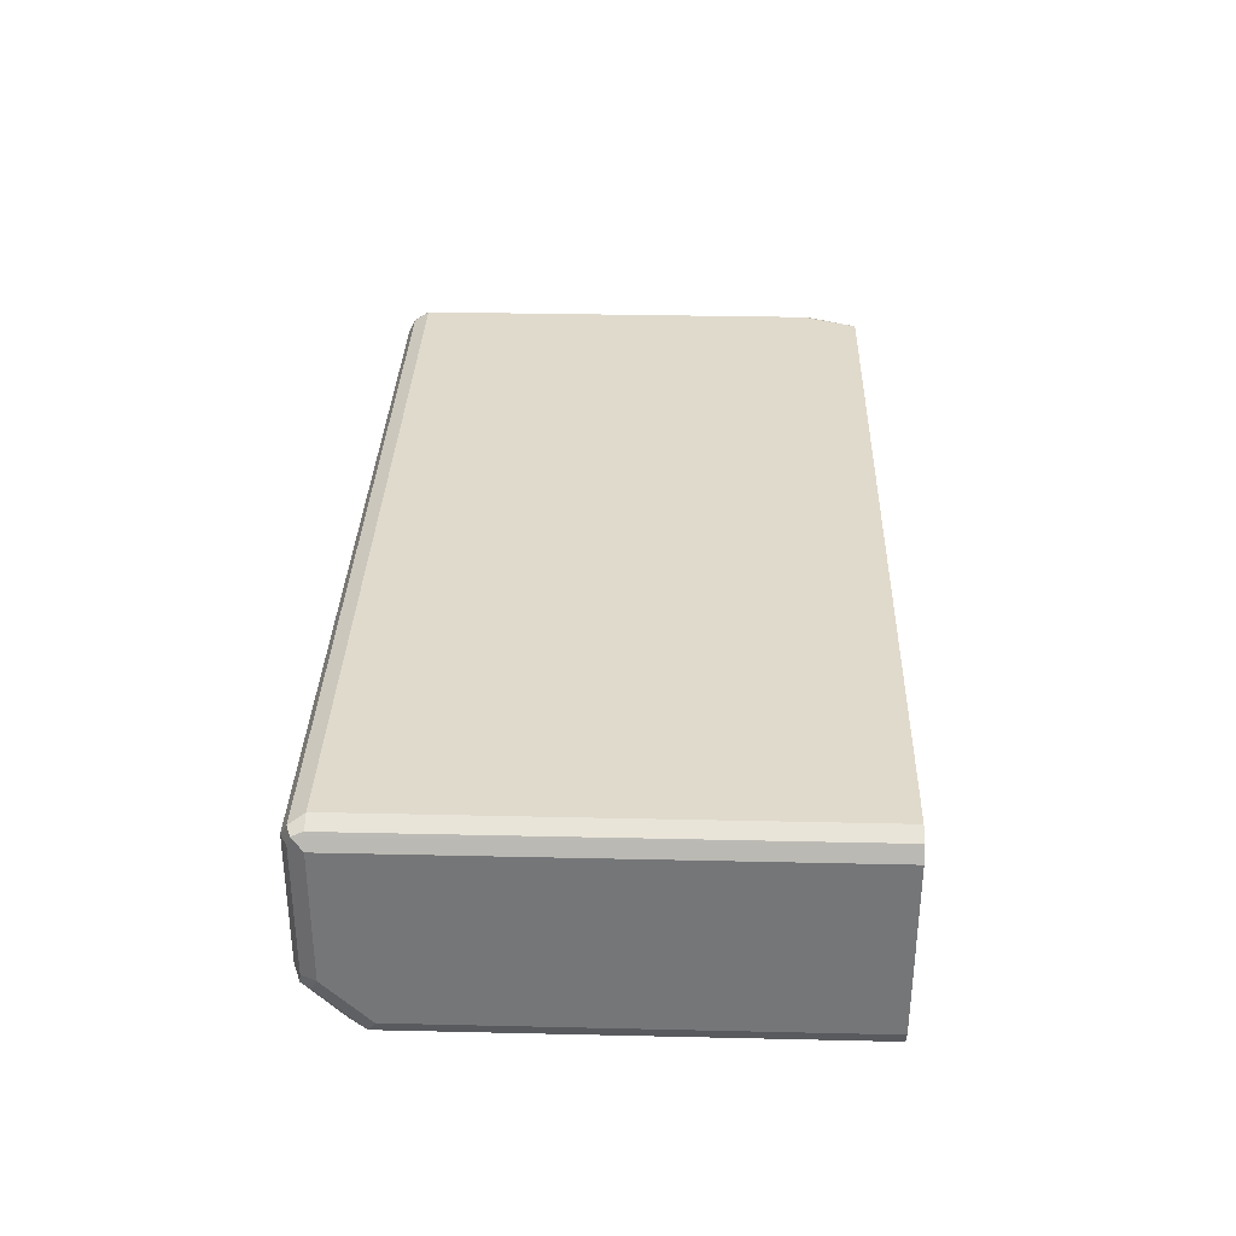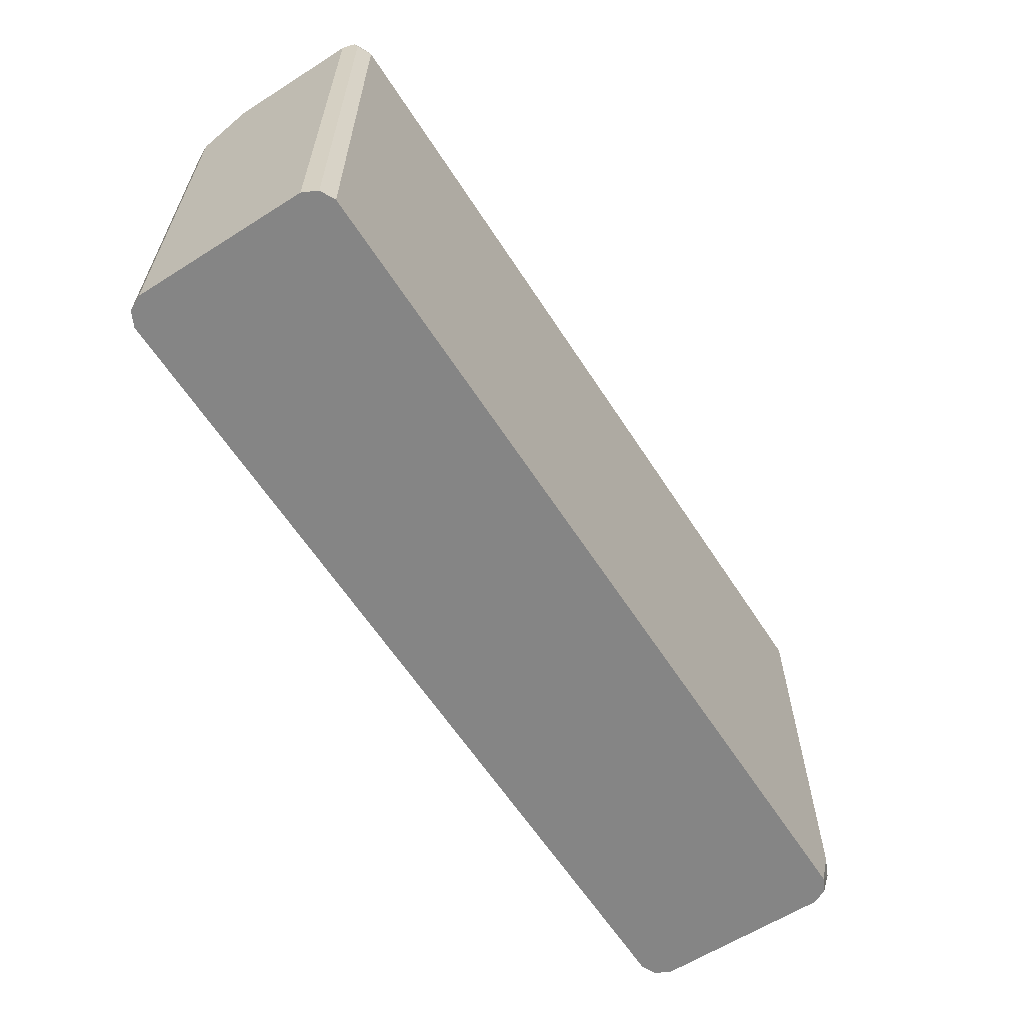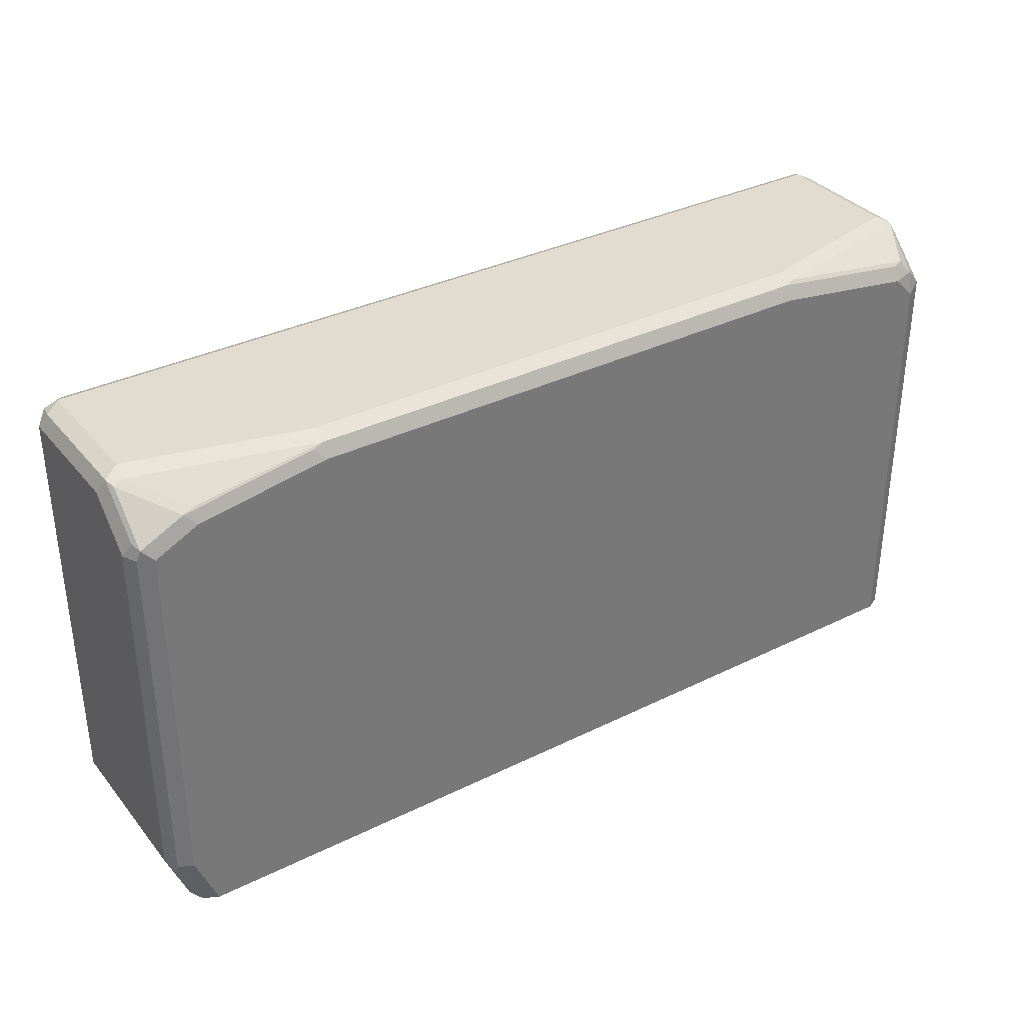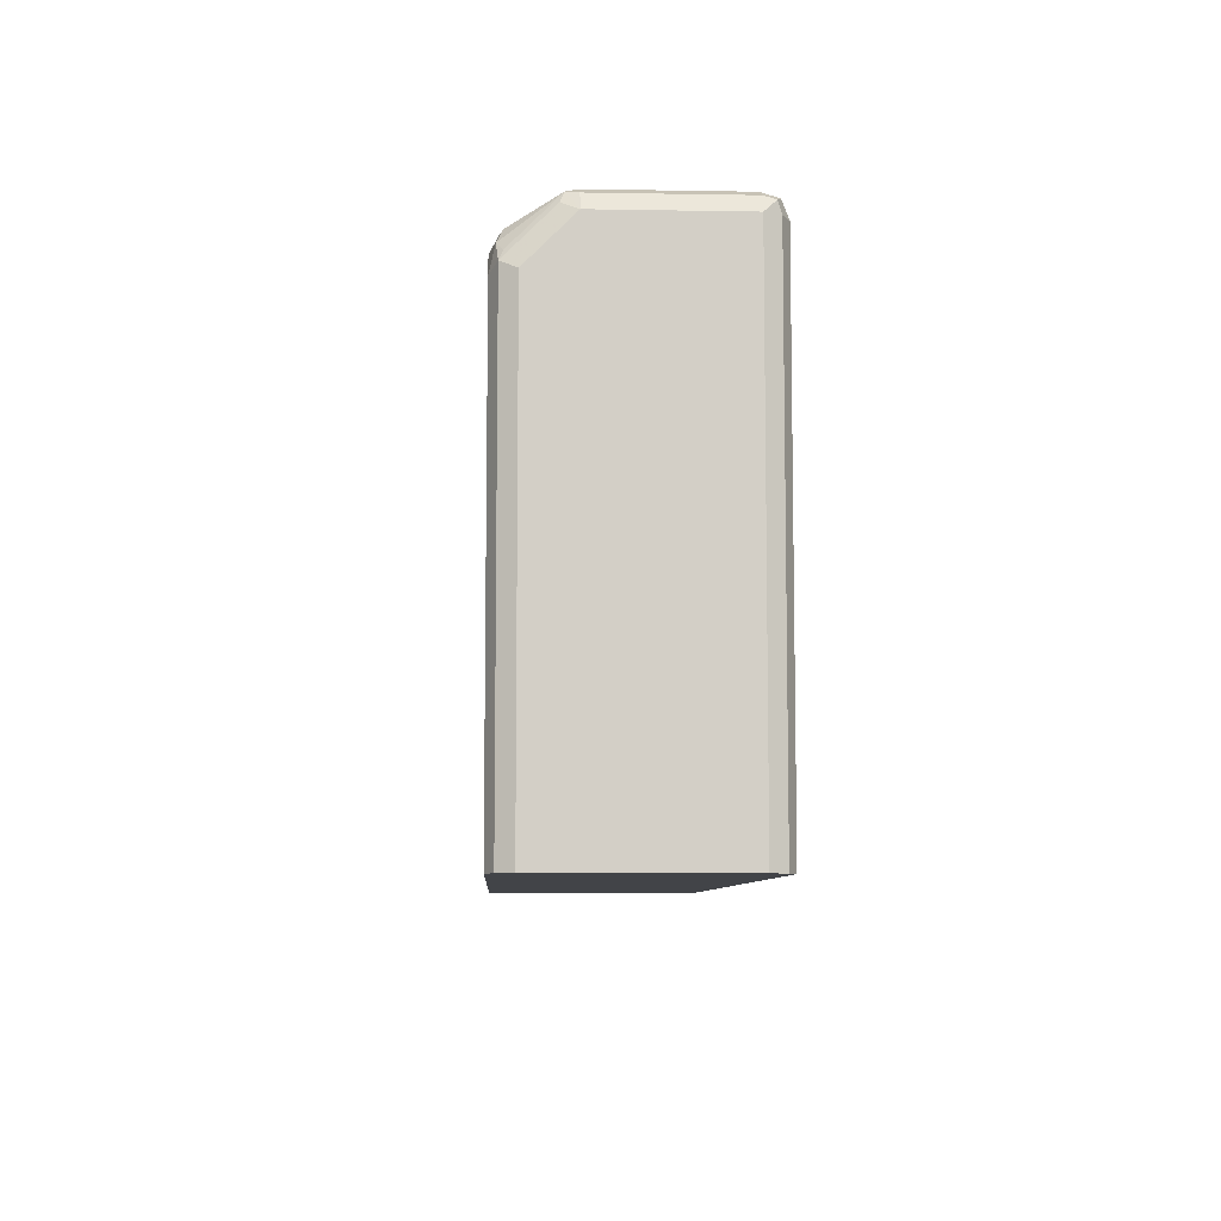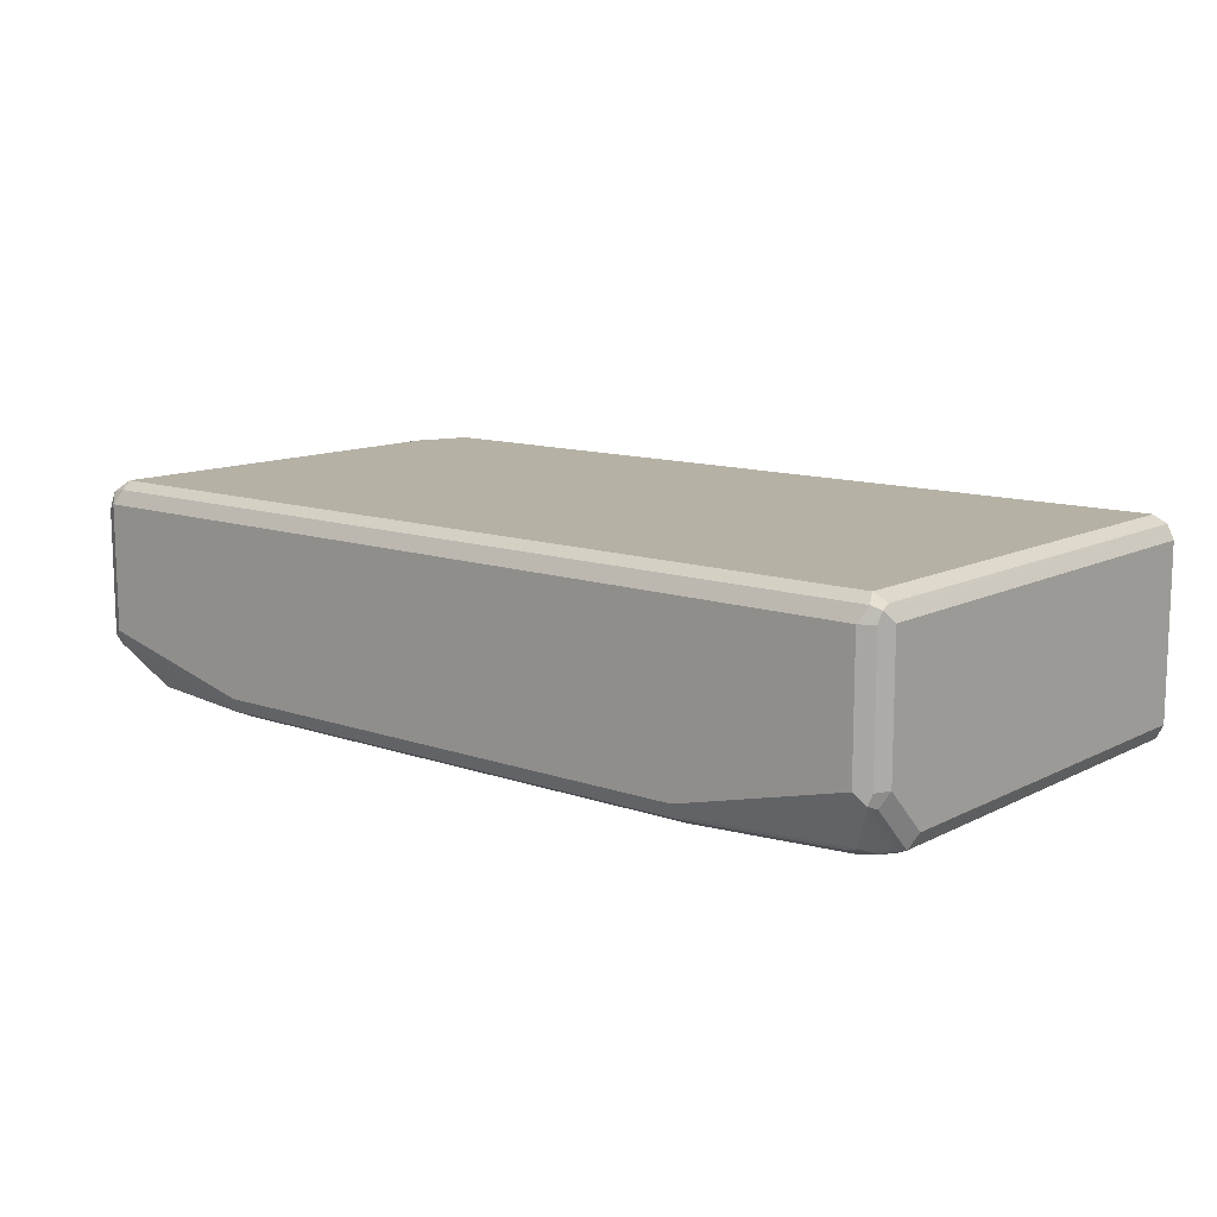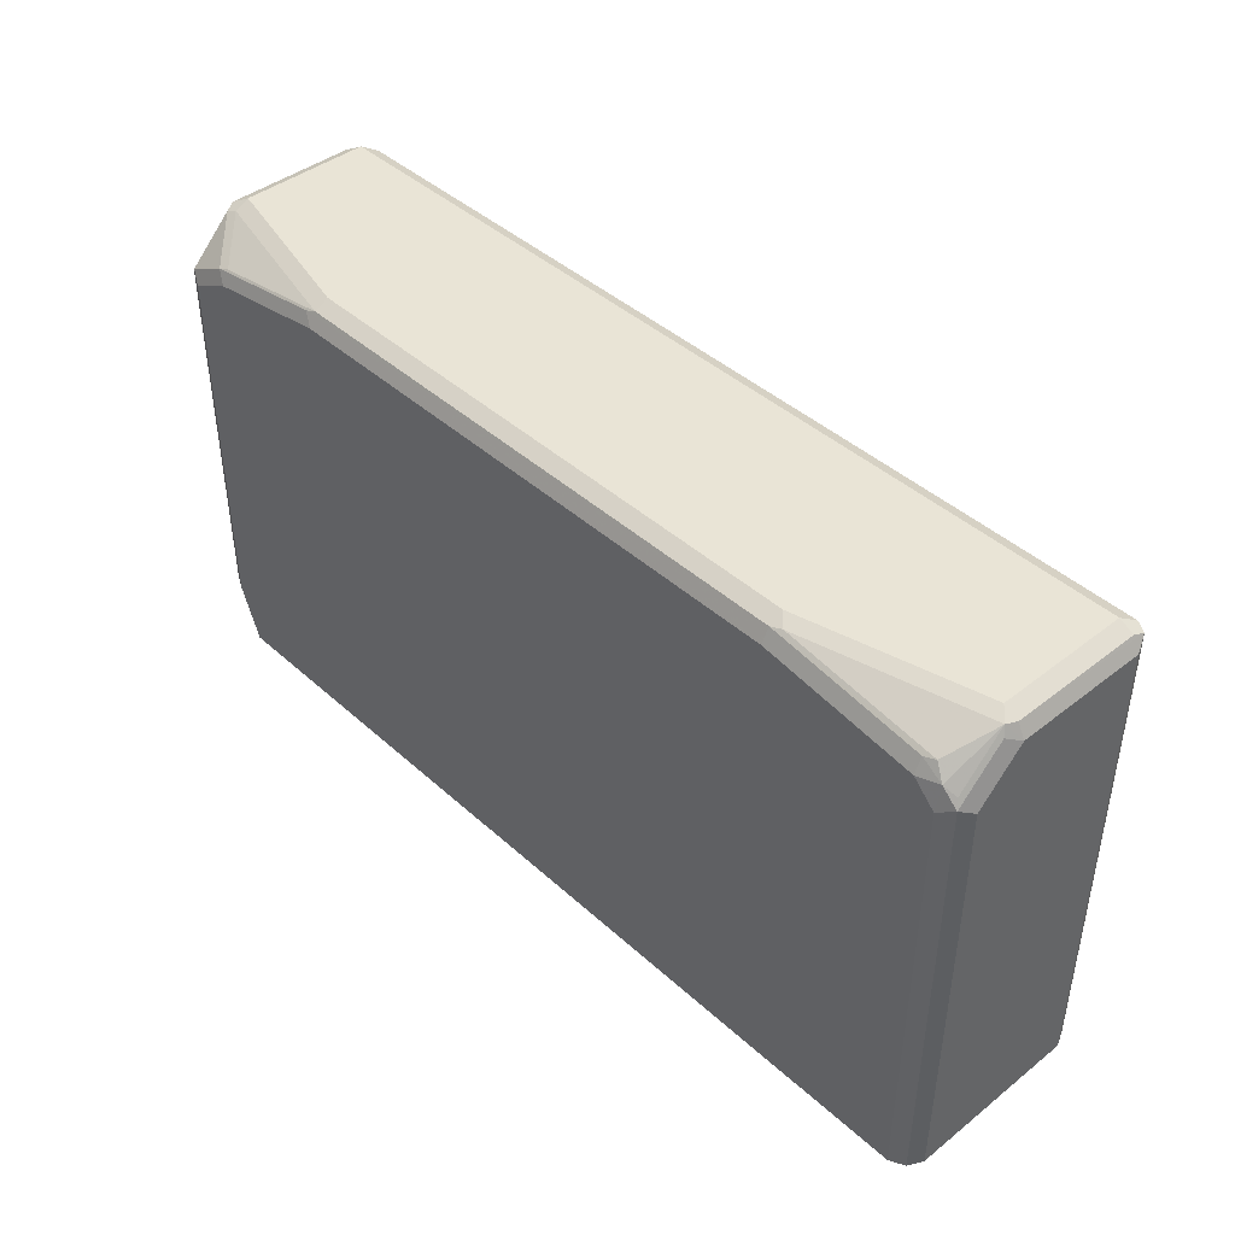
<metadata>
{"format":"obj","ext":"obj","renderer":"f3d","projection":"perspective","resolution":1024,"background":"white","views":[{"elev":33.0,"azim":-88.2,"up":"+Z"},{"elev":-61.8,"azim":-57.2,"up":"+Y"},{"elev":34.5,"azim":146.5,"up":"+Y"},{"elev":-7.8,"azim":-92.7,"up":"+Y"},{"elev":11.8,"azim":-140.1,"up":"+Z"},{"elev":42.6,"azim":-133.0,"up":"+Y"}]}
</metadata>
<code>
v -0.3761 0.8631 -0.08679
v -0.2314 0.8808 -0.09
v -0.3664 0.8615 -0.09
v -0.3664 0.8486 -0.09644
v -0.3857 0.8511 -0.09161
v -0.3857 0.8294 -0.09644
v -0.2314 0.8679 -0.09644
v 0.2604 0.8776 -0.09161
v 0.2507 0.8808 -0.09
v -0.2411 0.8824 -0.08679
v 0.2507 0.8872 -0.07714
v -0.2314 0.8872 -0.07714
v -0.3954 0.8824 -0.04822
v -0.3954 0.8438 -0.08679
v -0.3986 0.8358 -0.09
v -0.3857 0.4525 -0.09644
v -0.02867 0.4525 -0.09644
v -0.405 0.4525 -0.07714
v -0.3986 0.4525 -0.09
v -0.405 0.8294 -0.07714
v -0.3986 0.8743 -0.05143
v -0.405 0.8679 -0.03857
v -0.405 0.4525 0.07714
v -0.405 0.8679 0.07714
v -0.4002 0.8776 0.08679
v -0.3986 0.4525 0.09
v -0.3986 0.8679 0.09
v -0.3857 0.4525 0.09644
v 0.3858 0.4525 0.09644
v 0.405 0.8679 0.09644
v -0.3857 0.8679 0.09644
v -0.3921 0.8808 0.09
v -0.3857 0.8872 0.07714
v 0.3986 0.8808 0.09
v 0.4147 0.8776 0.08679
v 0.405 0.8872 0.07714
v -0.3857 0.8872 -0.03857
v -0.3986 0.8808 0.07714
v -0.3986 0.8808 -0.03857
v 0.405 0.8872 -0.03857
v 0.405 0.8808 -0.05143
v 0.3665 0.8615 -0.09
v 0.3761 0.8583 -0.09161
v 0.4147 0.8776 -0.05303
v 0.4147 0.839 -0.09161
v 0.4179 0.8422 -0.08356
v 0.4179 0.8808 -0.04499
v 0.4179 0.8808 0.07071
v 0.4243 0.8679 -0.03857
v 0.4243 0.8294 -0.07714
v 0.4179 0.8294 -0.09
v 0.4195 0.4919 -0.08679
v 0.4243 0.5015 -0.07714
v 0.4243 0.5015 0.07714
v 0.405 0.4525 0.07714
v 0.405 0.4525 -0.07714
v 0.3986 0.4525 -0.09
v 0.3986 0.4525 0.09
v 0.4179 0.4951 0.09
v 0.4179 0.8615 0.09
v 0.405 0.5015 0.09644
v 0.4243 0.8679 0.07714
v 0.3858 0.4525 -0.09644
v 0.4074 0.4822 -0.09161
v 0.4179 0.5015 -0.09
v 0.405 0.5015 -0.09644
v 0.405 0.8294 -0.09644
v 0.3665 0.8486 -0.09644
v 0.2507 0.8679 -0.09644
f 53 49 54
f 55 53 54
f 56 53 55
f 56 52 53
f 56 57 52
f 59 54 60
f 58 29 55
f 55 29 57
f 58 59 29
f 59 60 61
f 55 54 59
f 59 61 29
f 56 55 57
f 58 55 59
f 44 40 47
f 50 53 52
f 44 43 42
f 42 43 8
f 61 30 29
f 44 45 43
f 44 46 45
f 44 47 46
f 50 49 53
f 44 41 40
f 47 40 48
f 47 48 49
f 50 47 49
f 50 46 47
f 50 51 46
f 50 52 51
f 44 42 41
f 60 30 61
f 67 63 68
f 60 62 35
f 8 43 68
f 42 8 9
f 69 7 8
f 69 8 68
f 69 68 7
f 68 17 7
f 17 29 18
f 63 29 17
f 63 17 68
f 67 68 43
f 45 67 43
f 45 46 51
f 45 51 67
f 65 52 57
f 60 35 30
f 65 51 52
f 66 67 51
f 66 63 67
f 64 63 66
f 64 66 65
f 64 65 57
f 64 57 63
f 57 29 63
f 37 36 40
f 48 40 36
f 48 36 35
f 48 35 62
f 49 48 62
f 49 62 54
f 54 62 60
f 65 66 51
f 42 9 41
f 5 14 13
f 41 11 40
f 21 20 22
f 21 22 13
f 21 13 15
f 21 15 20
f 20 15 18
f 19 18 15
f 19 15 16
f 19 16 18
f 16 17 18
f 16 7 17
f 6 7 16
f 6 16 15
f 5 6 15
f 5 15 14
f 20 18 22
f 5 13 1
f 10 1 13
f 10 13 12
f 10 12 11
f 10 11 9
f 10 9 2
f 2 9 8
f 2 8 7
f 4 2 7
f 4 7 6
f 4 6 5
f 4 5 3
f 4 3 2
f 2 3 1
f 14 15 13
f 10 2 1
f 9 11 41
f 22 18 23
f 24 25 22
f 11 37 40
f 12 37 11
f 12 13 37
f 39 22 25
f 39 13 22
f 38 13 39
f 38 39 25
f 38 25 33
f 38 33 13
f 13 33 37
f 33 36 37
f 34 36 33
f 34 35 36
f 34 30 35
f 24 22 23
f 34 31 30
f 32 34 33
f 32 33 25
f 32 25 31
f 27 31 25
f 27 28 31
f 31 28 30
f 28 29 30
f 28 18 29
f 23 18 28
f 26 23 28
f 26 28 27
f 26 27 25
f 26 25 23
f 24 23 25
f 32 31 34
f 5 1 3

</code>
